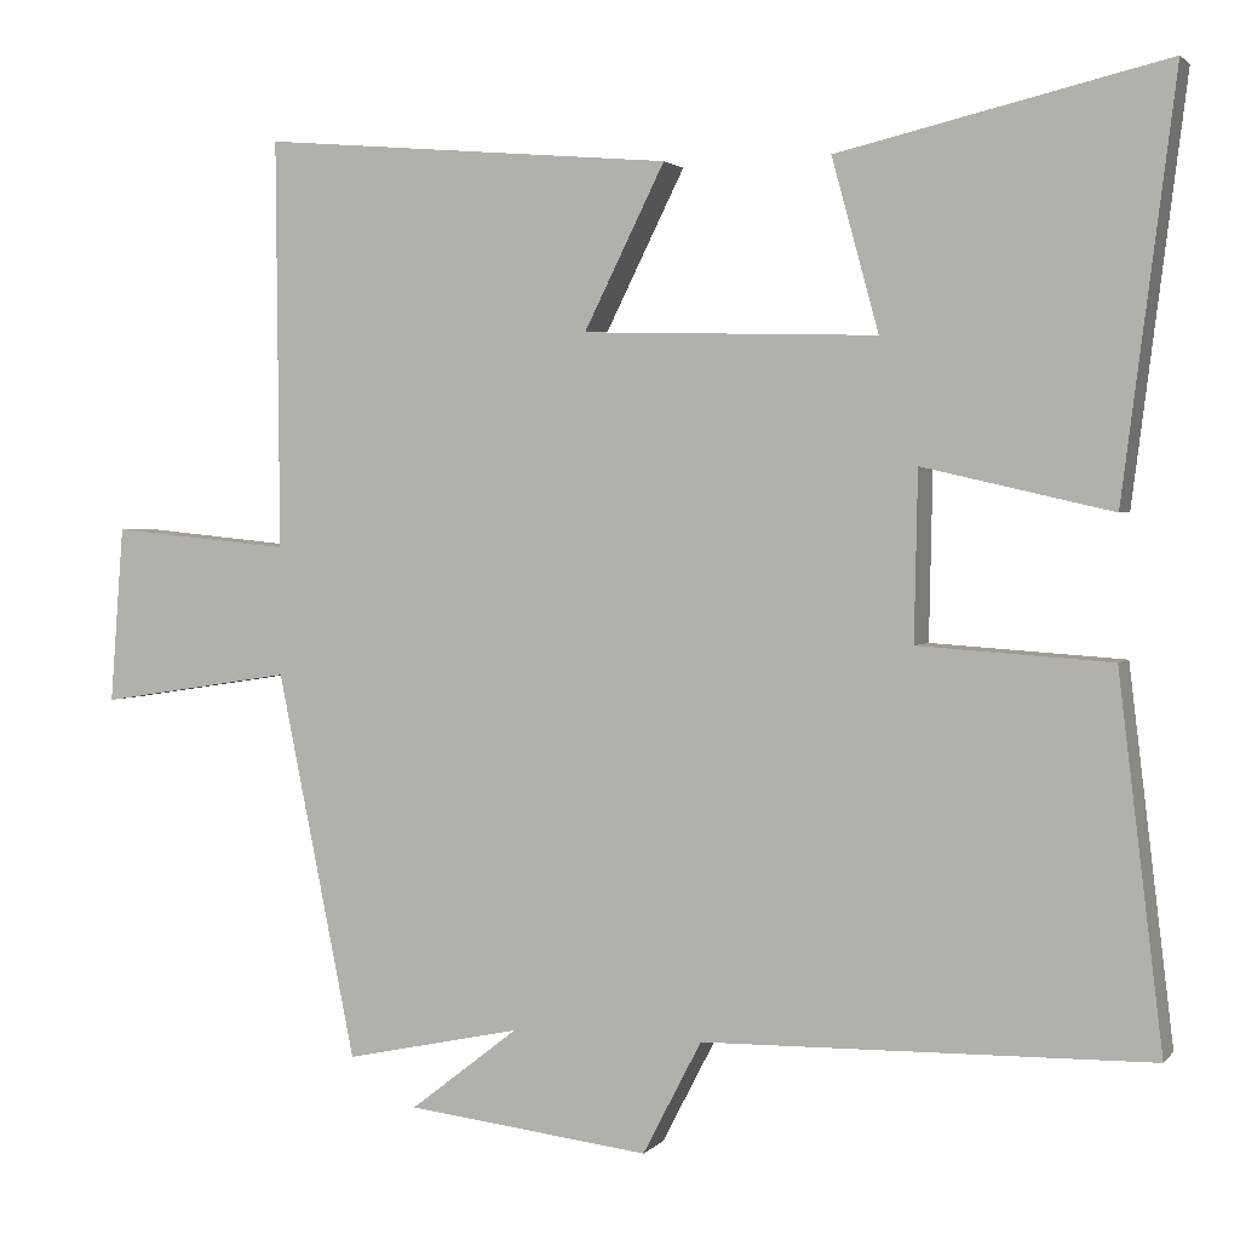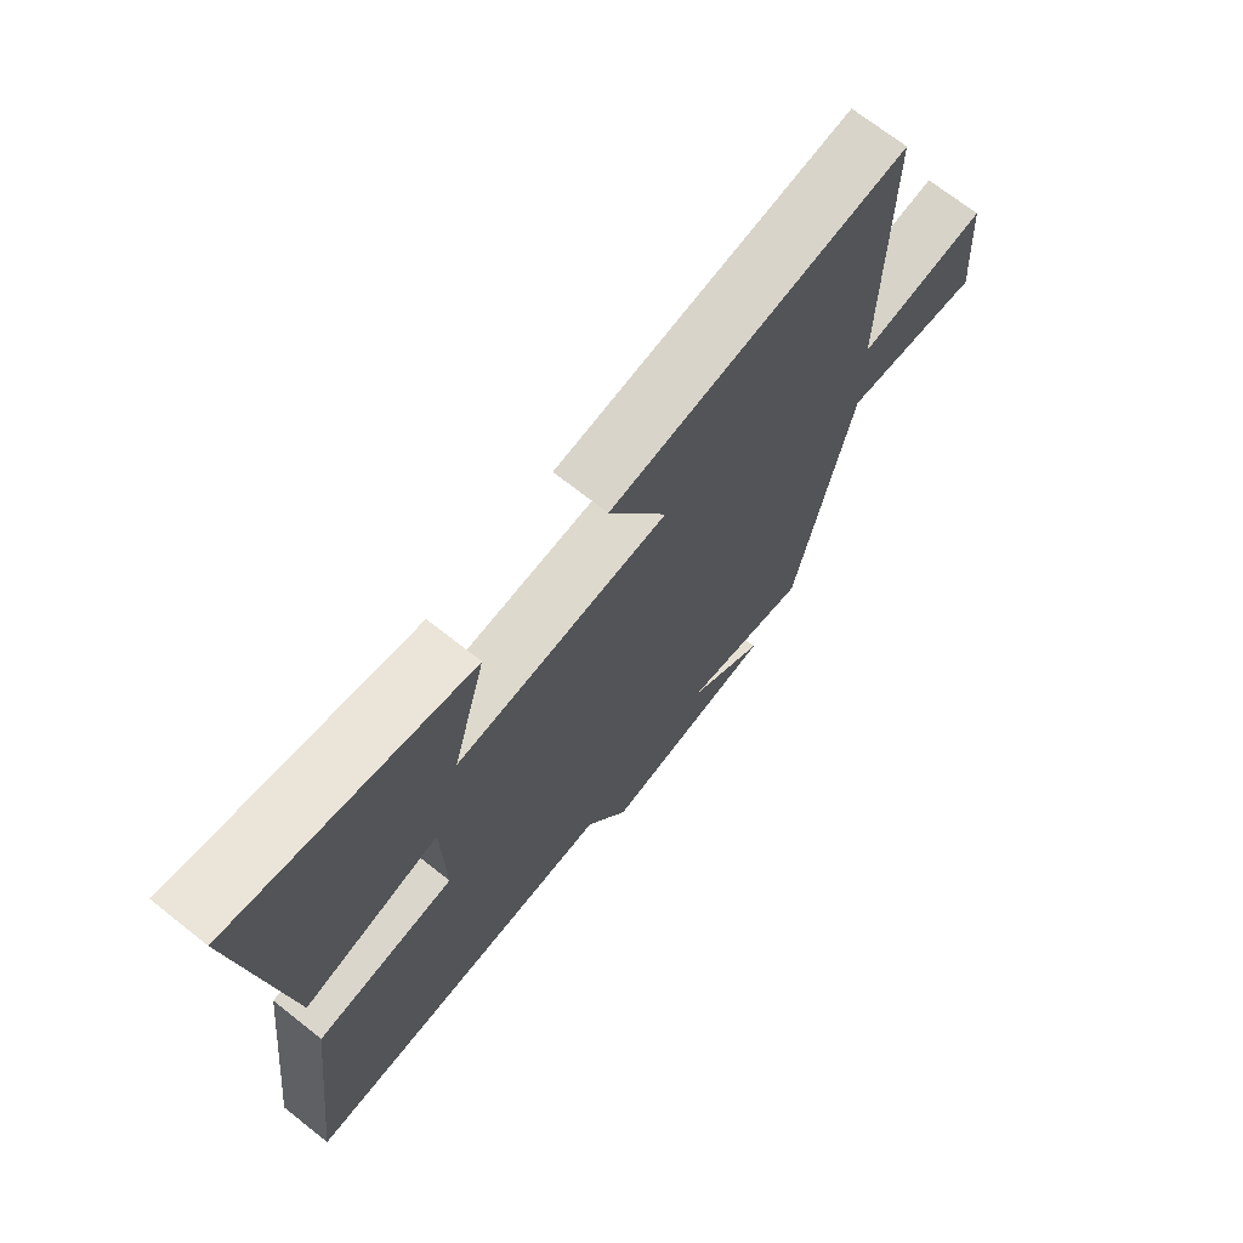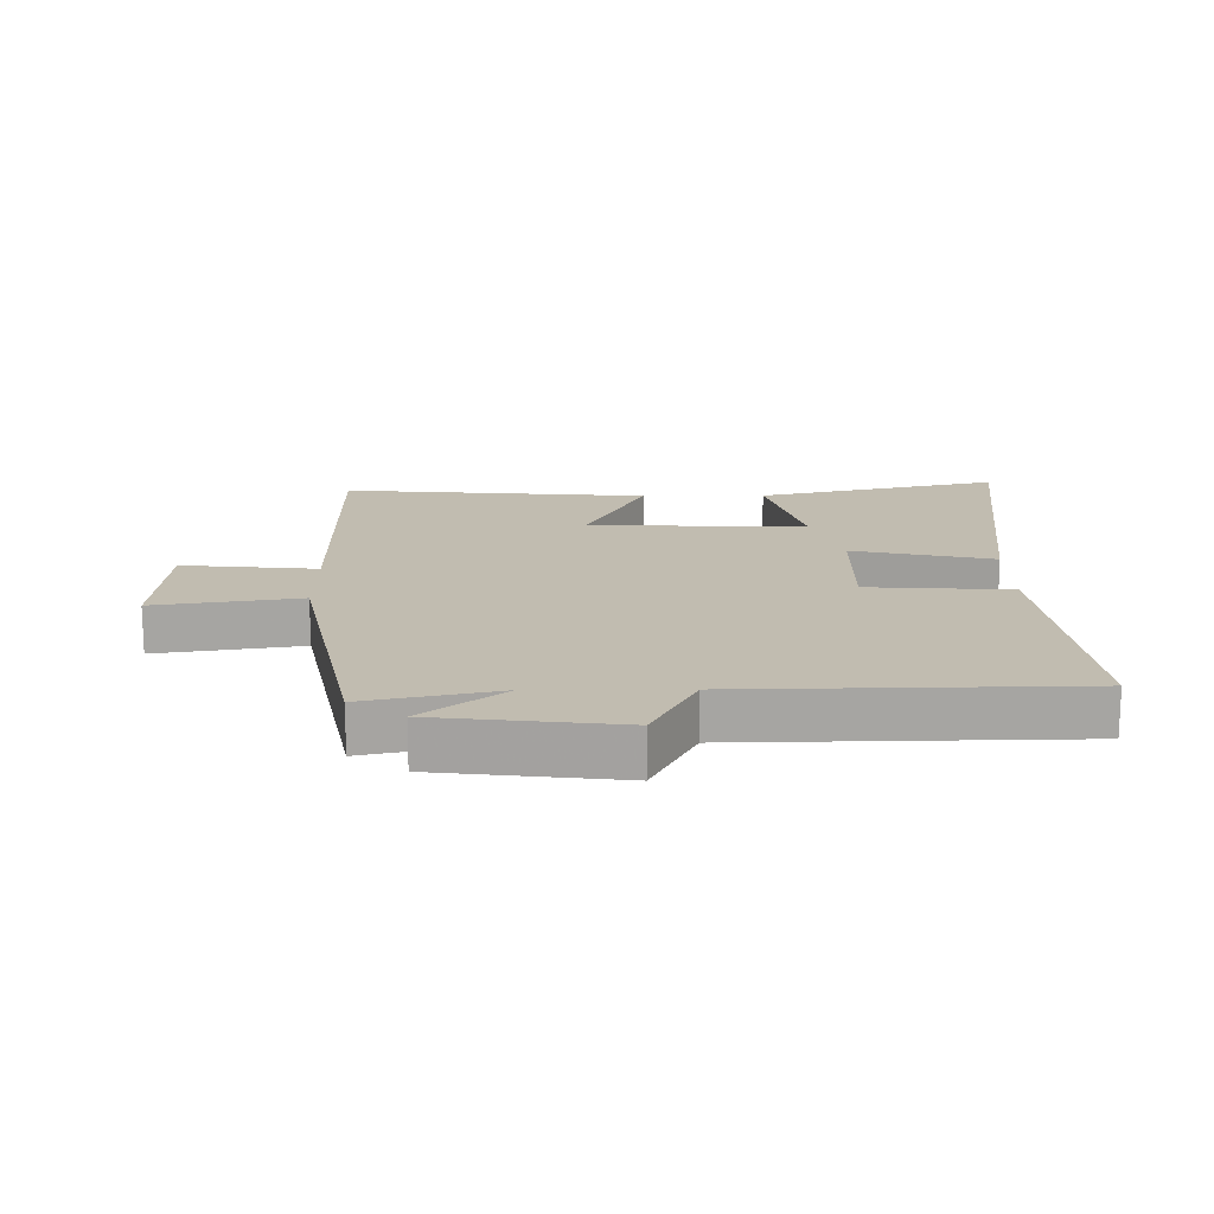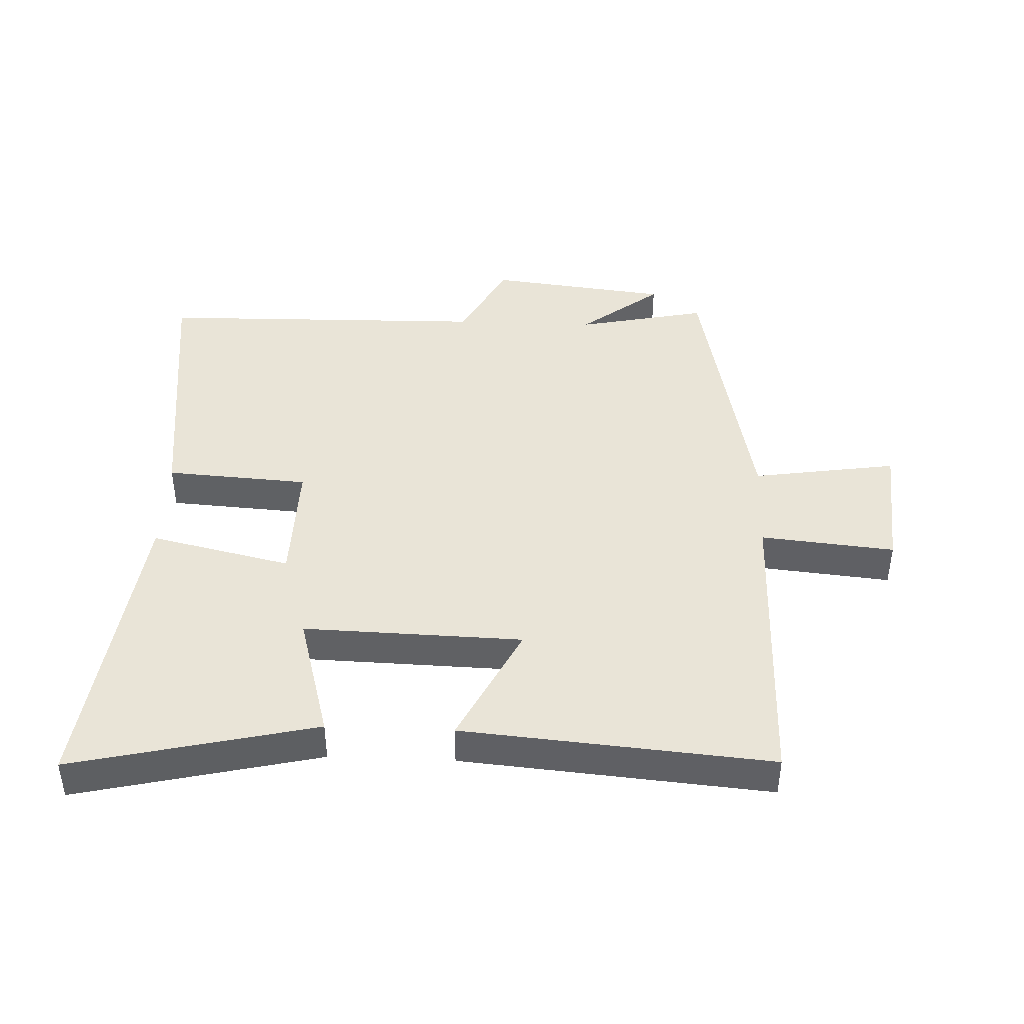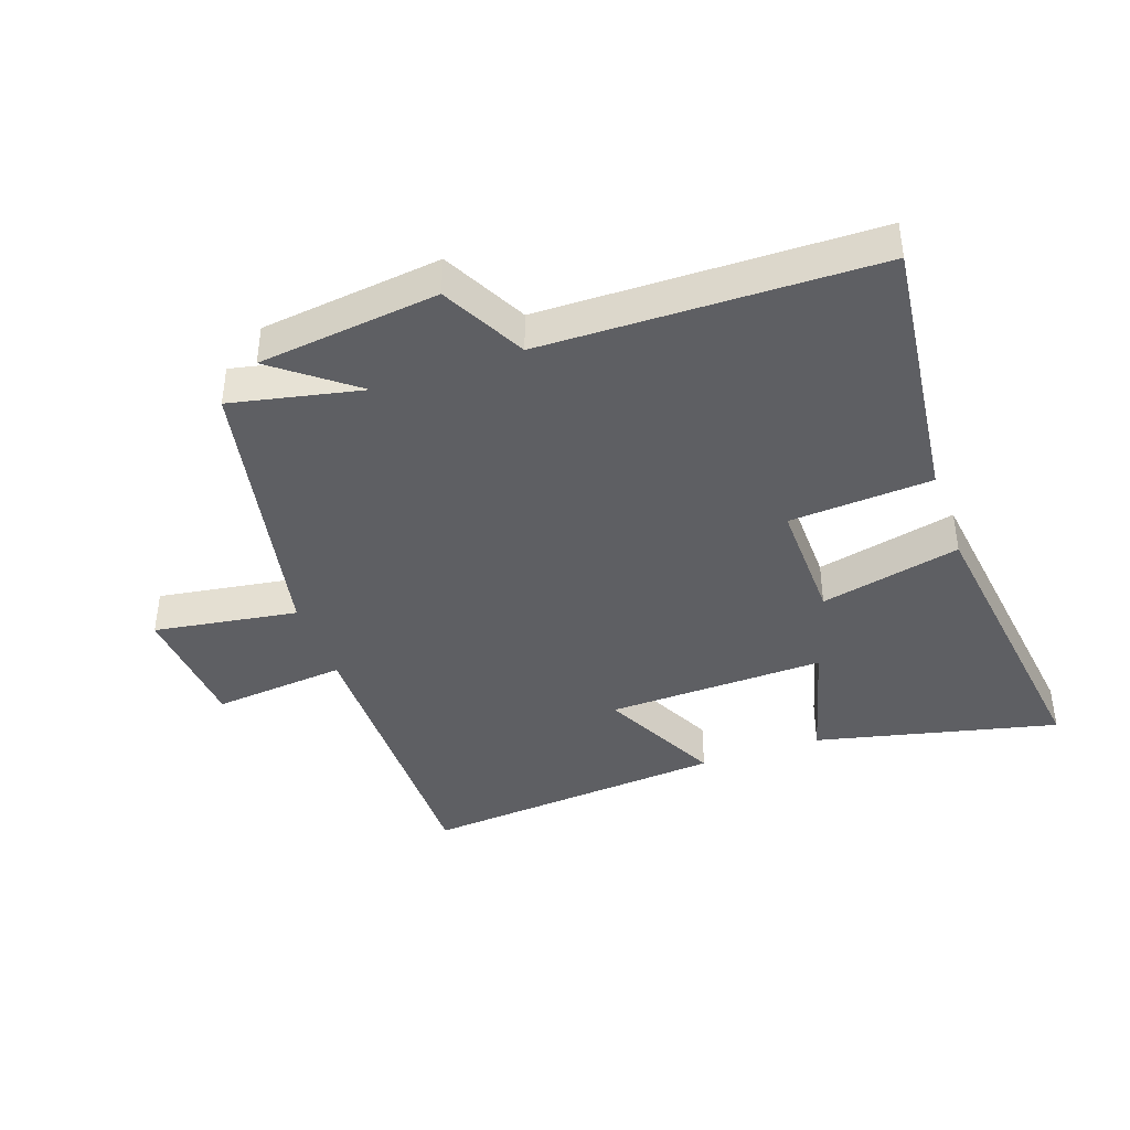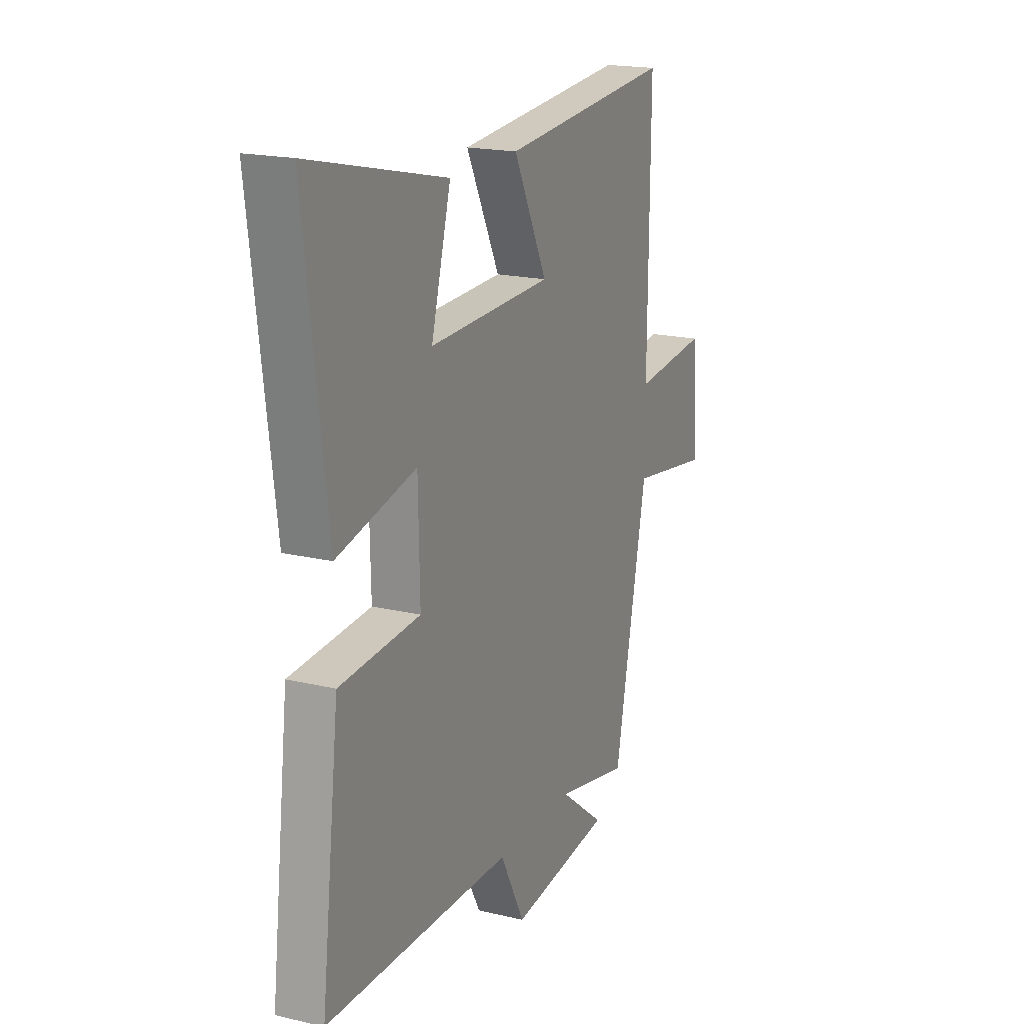
<metadata>
{"format":"obj","ext":"obj","renderer":"f3d","projection":"perspective","resolution":1024,"background":"white","views":[{"elev":2.2,"azim":-160.5,"up":"+Z"},{"elev":70.4,"azim":-51.7,"up":"+Z"},{"elev":16.5,"azim":179.4,"up":"+Y"},{"elev":42.9,"azim":2.3,"up":"+Y"},{"elev":-40.9,"azim":-160.6,"up":"+Y"},{"elev":18.8,"azim":-65.5,"up":"+Z"}]}
</metadata>
<code>
v 0.408 0.07 -0.544
v 0.201 0.07 -0.5
v 0.328 0.07 -0.599
v 0.042 0.07 -0.633
v -0.027 0.07 -0.5
v -0.552 0.07 -0.491
v -0.5 0.07 -0.059
v -0.274 0.07 -0.044
v -0.278 0.07 0.154
v -0.5 0.07 0.103
v -0.562 0.07 0.59
v -0.178 0.07 0.5
v -0.233 0.07 0.299
v 0.113 0.07 0.309
v 0.018 0.07 0.5
v 0.504 0.07 0.542
v 0.5 0.07 0.061
v 0.712 0.07 0.082
v 0.728 0.07 -0.126
v 0.5 0.07 -0.091
v 0.408 0 -0.544
v 0.201 0 -0.5
v 0.328 0 -0.599
v 0.042 0 -0.633
v -0.027 0 -0.5
v -0.552 0 -0.491
v -0.5 0 -0.059
v -0.274 0 -0.044
v -0.278 0 0.154
v -0.5 0 0.103
v -0.562 0 0.59
v -0.178 0 0.5
v -0.233 0 0.299
v 0.113 0 0.309
v 0.018 0 0.5
v 0.504 0 0.542
v 0.5 0 0.061
v 0.712 0 0.082
v 0.728 0 -0.126
v 0.5 0 -0.091
f 17 18 19 20
f 17 20 1 2
f 14 15 16 17
f 13 14 17 2
f 11 12 13
f 10 11 13
f 9 10 13
f 8 9 13 2
f 7 8 2
f 6 7 2
f 5 6 2
f 2 3 4 5
f 40 39 38 37
f 22 21 40 37
f 37 36 35 34
f 22 37 34 33
f 33 32 31
f 33 31 30
f 33 30 29
f 22 33 29 28
f 22 28 27
f 22 27 26
f 22 26 25
f 25 24 23 22
f 1 21 22 2
f 2 22 23 3
f 3 23 24 4
f 4 24 25 5
f 5 25 26 6
f 6 26 27 7
f 7 27 28 8
f 8 28 29 9
f 9 29 30 10
f 10 30 31 11
f 11 31 32 12
f 12 32 33 13
f 13 33 34 14
f 14 34 35 15
f 15 35 36 16
f 16 36 37 17
f 17 37 38 18
f 18 38 39 19
f 19 39 40 20
f 20 40 21 1

</code>
